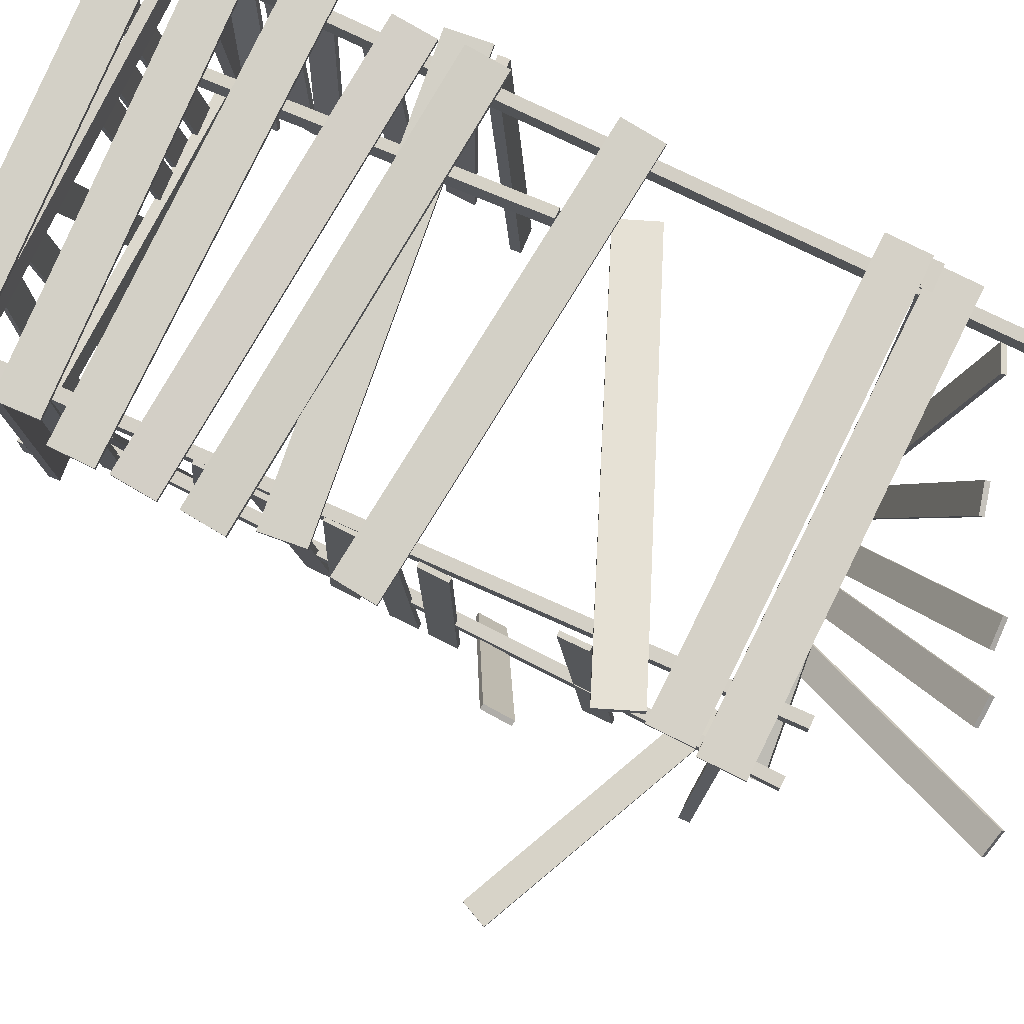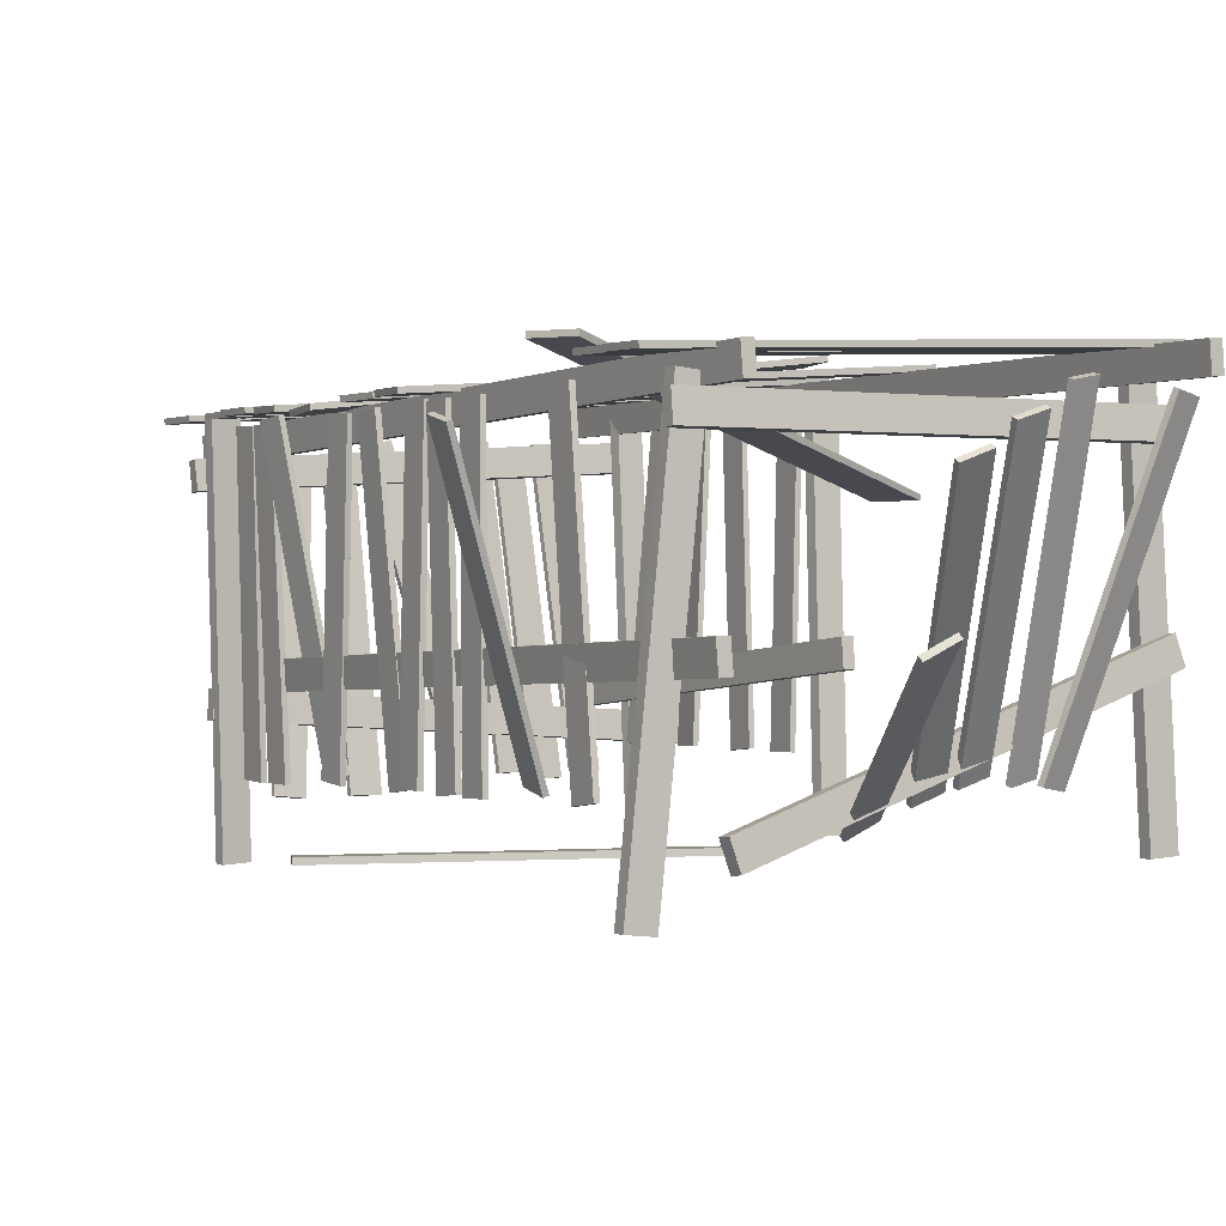
<metadata>
{"format":"obj","ext":"obj","renderer":"f3d","projection":"perspective","resolution":1024,"background":"white","views":[{"elev":76.3,"azim":-65.5,"up":"+Y"},{"elev":-0.9,"azim":-32.9,"up":"+Y"}]}
</metadata>
<code>
v 4.878 -0.2542 6.695
v 5.471 -0.2187 6.695
v 4.388 7.941 6.695
v 4.981 7.976 6.695
v 4.388 7.941 6.44
v 4.981 7.976 6.44
v 4.878 -0.2542 6.44
v 5.471 -0.2187 6.44
v -5.049 -1.027 6.589
v -4.458 -1.084 6.606
v -4.264 7.143 6.76
v -3.674 7.086 6.777
v -4.257 7.147 6.505
v -3.666 7.09 6.522
v -5.041 -1.023 6.335
v -4.451 -1.08 6.352
v -3.954 -0.8177 -8.454
v -3.362 -0.782 -8.487
v -4.422 7.366 -8
v -3.83 7.401 -8.032
v -4.437 7.379 -8.254
v -3.845 7.415 -8.286
v -3.969 -0.8045 -8.708
v -3.377 -0.7688 -8.741
v 4.558 -0.1989 -7.791
v 5.149 -0.2169 -7.843
v 4.732 7.965 -8.641
v 5.324 7.947 -8.693
v 4.709 7.939 -8.893
v 5.301 7.921 -8.945
v 4.535 -0.2247 -8.044
v 5.126 -0.2427 -8.096
v 4.528 -0.2136 -1.585
v 5.121 -0.2312 -1.607
v 4.748 7.971 -2.181
v 5.341 7.954 -2.203
v 4.738 7.953 -2.435
v 5.331 7.935 -2.457
v 4.518 -0.2318 -1.839
v 5.111 -0.2494 -1.861
v 4.467 7.85 8.791
v 4.518 7.258 8.787
v 4.965 8.006 -10.13
v 5.017 7.414 -10.13
v 4.712 7.984 -10.14
v 4.763 7.392 -10.14
v 4.213 7.828 8.784
v 4.264 7.236 8.78
v -3.609 7.505 7.816
v -3.568 6.913 7.83
v -3.657 7.096 -9.436
v -3.615 6.504 -9.422
v -3.911 7.079 -9.435
v -3.869 6.486 -9.421
v -3.863 7.487 7.817
v -3.822 6.895 7.831
v -4.082 3.252 7.897
v -4.041 2.66 7.911
v -3.237 2.906 -9.336
v -3.195 2.314 -9.323
v -3.49 2.888 -9.349
v -3.449 2.296 -9.335
v -4.336 3.234 7.885
v -4.295 2.642 7.898
v 4.613 3.341 -0.7792
v 4.619 2.749 -0.7294
v 4.603 2.641 -9.097
v 4.609 2.049 -9.047
v 4.349 2.638 -9.096
v 4.355 2.047 -9.046
v 4.359 3.338 -0.7787
v 4.365 2.747 -0.7289
v -4.109 2.418 -8.529
v -4.141 1.827 -8.48
v 5.526 1.912 -8.274
v 5.494 1.321 -8.225
v 5.532 1.891 -8.528
v 5.499 1.3 -8.479
v -4.103 2.397 -8.782
v -4.136 1.806 -8.733
v -4.171 6.623 -9.219
v -4.133 6.032 -9.168
v 5.454 7.27 -8.893
v 5.492 6.679 -8.843
v 5.464 7.249 -9.147
v 5.502 6.658 -9.096
v -4.161 6.602 -9.472
v -4.123 6.011 -9.421
v -4.454 6.852 6.929
v -4.447 6.26 6.979
v 5.197 6.961 6.908
v 5.204 6.369 6.957
v 5.197 6.939 6.654
v 5.204 6.348 6.704
v -4.454 6.831 6.675
v -4.448 6.239 6.725
v -3.898 0.3934 7.592
v -3.713 -0.1696 7.632
v 5.263 3.344 6.855
v 5.447 2.781 6.896
v 5.249 3.322 6.602
v 5.434 2.759 6.642
v -3.911 0.3709 7.339
v -3.726 -0.1921 7.379
v -4.987 7.291 -0.1376
v -4.978 7.175 -0.1384
v 4.982 8.036 1.13
v 4.991 7.92 1.13
v 5.107 8.052 0.1384
v 5.116 7.936 0.1376
v -4.862 7.307 -1.13
v -4.853 7.191 -1.13
v -4.569 7.333 -1.707
v -4.56 7.218 -1.708
v 5.441 8.096 -2.577
v 5.45 7.98 -2.578
v 5.355 8.096 -3.573
v 5.363 7.981 -3.574
v -4.656 7.334 -2.704
v -4.647 7.218 -2.704
v -4.962 7.221 -3.187
v -4.948 7.106 -3.18
v 4.974 8.436 -2.022
v 4.987 8.321 -2.015
v 5.096 8.388 -3.013
v 5.109 8.272 -3.006
v -4.839 7.172 -4.178
v -4.826 7.057 -4.171
v -4.821 7.343 -5.884
v -4.813 7.227 -5.885
v 5.223 8.101 -5.622
v 5.232 7.985 -5.623
v 5.249 8.109 -6.622
v 5.258 7.994 -6.623
v -4.796 7.352 -6.883
v -4.787 7.236 -6.884
v -4.422 7.382 -7.184
v -4.413 7.266 -7.185
v 5.625 8.143 -7.358
v 5.633 8.027 -7.358
v 5.607 8.148 -8.357
v 5.616 8.033 -8.358
v -4.44 7.388 -8.184
v -4.431 7.272 -8.185
v -4.452 7.391 -8.886
v -4.443 7.276 -8.886
v 5.595 8.152 -9.059
v 5.603 8.036 -9.06
v 5.577 8.158 -10.06
v 5.586 8.042 -10.06
v -4.47 7.397 -9.885
v -4.461 7.281 -9.886
v -5.172 7.431 7.182
v -5.166 7.315 7.179
v 4.886 7.945 7.518
v 4.892 7.829 7.515
v 4.918 7.969 6.519
v 4.924 7.853 6.516
v -5.14 7.455 6.183
v -5.134 7.339 6.18
v -5.013 7.463 6.121
v -5.007 7.347 6.118
v 5.045 7.977 6.457
v 5.051 7.861 6.454
v 5.077 8.001 5.458
v 5.083 7.885 5.455
v -4.981 7.487 5.122
v -4.975 7.371 5.119
v -4.825 7.788 5.075
v -4.848 7.675 5.081
v 4.365 5.753 1.477
v 4.342 5.639 1.484
v 4.005 5.774 0.5448
v 3.982 5.66 0.5511
v -5.185 7.809 4.143
v -5.208 7.695 4.149
v -3.919 0.7495 -1.364
v -3.803 0.7503 -1.36
v -3.976 7.197 -1.045
v -3.86 7.198 -1.041
v -3.952 7.23 -1.708
v -3.836 7.231 -1.704
v -3.896 0.7825 -2.027
v -3.78 0.7833 -2.023
v -3.75 0.7402 -1.998
v -3.634 0.7459 -1.994
v -4.045 7.162 -2.594
v -3.929 7.168 -2.59
v -4.02 7.102 -3.255
v -3.904 7.108 -3.251
v -3.725 0.6801 -2.659
v -3.609 0.6858 -2.656
v -3.669 0.7316 -4.513
v -3.553 0.7372 -4.514
v -3.974 7.127 -3.688
v -3.858 7.133 -3.689
v -3.982 7.212 -4.347
v -3.866 7.218 -4.348
v -3.678 0.8162 -5.172
v -3.562 0.8218 -5.173
v -4.899 7.285 -4.604
v -4.889 7.17 -4.607
v 5.092 8.09 -3.569
v 5.102 7.974 -3.572
v 5.193 8.122 -4.563
v 5.202 8.007 -4.566
v -4.799 7.318 -5.598
v -4.789 7.202 -5.601
v -3.967 0.7284 -0.01817
v -3.851 0.7292 -0.01403
v -4.002 7.178 -0.309
v -3.886 7.179 -0.3048
v -3.978 7.148 -0.9722
v -3.862 7.149 -0.9681
v -3.943 0.6986 -0.6814
v -3.827 0.6994 -0.6773
v -3.998 0.6937 0.8694
v -3.882 0.6945 0.8735
v -4.043 7.15 0.8589
v -3.927 7.15 0.863
v -4.019 7.149 0.195
v -3.903 7.149 0.1991
v -3.975 0.6928 0.2055
v -3.859 0.6936 0.2096
v -3.31 0.721 1.599
v -3.203 0.7647 1.613
v -5.858 6.502 2.931
v -5.751 6.545 2.945
v -5.836 6.66 2.286
v -5.729 6.704 2.301
v -3.288 0.8793 0.9538
v -3.181 0.923 0.9681
v -3.13 0.8761 -5.354
v -3.015 0.8939 -5.364
v -4.164 7.228 -5.869
v -4.049 7.246 -5.879
v -4.21 7.167 -6.529
v -4.095 7.185 -6.539
v -3.176 0.8151 -6.014
v -3.061 0.8329 -6.024
v -3.572 0.6862 -6.739
v -3.456 0.6928 -6.738
v -3.943 7.131 -6.628
v -3.827 7.137 -6.628
v -3.938 7.142 -7.293
v -3.822 7.149 -7.292
v -3.568 0.6978 -7.403
v -3.452 0.7044 -7.402
v -3.565 0.6967 -7.698
v -3.449 0.7033 -7.697
v -3.937 7.131 -7.327
v -3.821 7.138 -7.326
v -3.934 7.17 -7.99
v -3.818 7.176 -7.99
v -3.562 0.7351 -8.361
v -3.446 0.7417 -8.36
v -3.561 0.7582 -8.761
v -3.445 0.7649 -8.76
v -3.933 7.193 -8.39
v -3.817 7.2 -8.389
v -3.93 7.231 -9.054
v -3.814 7.238 -9.053
v -3.558 0.7966 -9.424
v -3.442 0.8032 -9.423
v -4.123 0.7496 4.357
v -4.007 0.7504 4.361
v -4.144 7.171 3.684
v -4.028 7.171 3.688
v -4.12 7.101 3.024
v -4.004 7.102 3.028
v -4.099 0.6806 3.696
v -3.983 0.6814 3.7
v -3.016 0.03976 6.469
v -3.017 0.1559 6.467
v -8.833 -0.05914 3.669
v -8.834 0.057 3.667
v -8.544 -0.06691 3.07
v -8.545 0.04922 3.068
v -2.728 0.03198 5.87
v -2.729 0.1481 5.868
v 3.001 0.8498 6.803
v 2.968 0.8841 6.697
v 4.427 6.957 8.334
v 4.394 6.992 8.228
v 3.807 7.046 8.556
v 3.774 7.081 8.45
v 2.382 0.9388 7.025
v 2.349 0.9731 6.919
v 2.346 1.068 6.912
v 2.313 1.103 6.806
v 1.781 7.134 9.05
v 1.748 7.168 8.944
v 1.147 7.018 9.21
v 1.114 7.052 9.104
v 1.712 0.9527 7.072
v 1.679 0.987 6.966
v 1.289 1.13 7.064
v 1.269 1.186 6.964
v -0.266 6.465 10.35
v -0.2863 6.521 10.25
v -0.9001 6.268 10.37
v -0.9205 6.324 10.27
v 0.6549 0.9331 7.084
v 0.6345 0.9888 6.984
v 0.4151 0.9072 7.078
v 0.3974 0.9709 6.983
v -1.584 5.836 10.74
v -1.602 5.9 10.64
v -2.207 5.61 10.7
v -2.225 5.673 10.61
v -0.2084 0.6807 7.043
v -0.2261 0.7444 6.947
v -0.6558 0.4986 6.872
v -0.6903 0.5895 6.808
v -3.292 3.17 12.12
v -3.326 3.261 12.06
v -3.865 2.861 11.99
v -3.9 2.952 11.93
v -1.229 0.1896 6.741
v -1.264 0.2805 6.678
v 4.622 1.241 -2.705
v 4.738 1.239 -2.699
v 4.752 7.695 -2.642
v 4.868 7.693 -2.635
v 4.79 7.701 -3.305
v 4.906 7.699 -3.298
v 4.66 1.247 -3.369
v 4.776 1.244 -3.362
v 4.599 1.295 -3.947
v 4.715 1.293 -3.941
v 4.761 7.73 -4.448
v 4.877 7.727 -4.442
v 4.797 7.677 -5.109
v 4.913 7.675 -5.103
v 4.635 1.243 -4.609
v 4.751 1.24 -4.602
v 4.517 1.295 -5.681
v 4.632 1.29 -5.665
v 4.793 7.745 -5.626
v 4.908 7.739 -5.609
v 4.886 7.746 -6.283
v 5.001 7.741 -6.267
v 4.61 1.296 -6.339
v 4.725 1.291 -6.323
v 4.617 1.34 -6.374
v 4.732 1.335 -6.358
v 4.938 7.783 -6.637
v 5.053 7.778 -6.62
v 5.029 7.752 -7.294
v 5.144 7.747 -7.278
v 4.709 1.309 -7.031
v 4.824 1.304 -7.015
v 4.352 1.388 -7.128
v 4.467 1.372 -7.12
v 5.295 7.754 -7.642
v 5.41 7.738 -7.634
v 5.332 7.695 -8.303
v 5.447 7.679 -8.295
v 4.39 1.329 -7.789
v 4.504 1.313 -7.781
v 4.109 0.8052 -8.322
v 4.101 0.7877 -8.437
v 3.783 7.183 -9.27
v 3.775 7.165 -9.385
v 3.121 7.157 -9.219
v 3.113 7.139 -9.334
v 3.448 0.7788 -8.271
v 3.439 0.7614 -8.386
v 3.285 0.659 -8.394
v 3.277 0.6416 -8.508
v 2.958 7.037 -9.342
v 2.95 7.019 -9.456
v 2.297 7.01 -9.291
v 2.288 6.993 -9.405
v 2.623 0.6327 -8.343
v 2.615 0.6152 -8.457
v 2.495 0.7904 -8.358
v 2.487 0.7729 -8.472
v 2.169 7.168 -9.306
v 2.16 7.151 -9.42
v 1.507 7.142 -9.255
v 1.499 7.124 -9.369
v 1.834 0.764 -8.307
v 1.825 0.7466 -8.421
v 1.565 0.9322 -8.484
v 1.565 0.9155 -8.599
v 0.05556 7.145 -9.38
v 0.05505 7.128 -9.495
v -0.5903 6.992 -9.355
v -0.5908 6.975 -9.47
v 0.9196 0.7788 -8.459
v 0.9191 0.7621 -8.574
v -0.6838 0.4045 -8.397
v -0.6843 0.3878 -8.512
v -0.7715 6.793 -9.325
v -0.7721 6.776 -9.44
v -1.436 6.784 -9.321
v -1.436 6.768 -9.436
v -1.348 0.396 -8.393
v -1.349 0.3793 -8.508
v -2.287 0.3671 -8.385
v -2.288 0.3504 -8.5
v -1.686 6.728 -9.312
v -1.687 6.711 -9.427
v -2.348 6.79 -9.318
v -2.348 6.773 -9.433
v -2.949 0.4287 -8.391
v -2.949 0.4121 -8.506
f 1 2 3
f 3 2 4
f 3 4 5
f 5 4 6
f 5 6 7
f 7 6 8
f 7 8 1
f 1 8 2
f 2 8 4
f 4 8 6
f 7 1 5
f 5 1 3
f 9 10 11
f 11 10 12
f 11 12 13
f 13 12 14
f 13 14 15
f 15 14 16
f 15 16 9
f 9 16 10
f 10 16 12
f 12 16 14
f 15 9 13
f 13 9 11
f 17 18 19
f 19 18 20
f 19 20 21
f 21 20 22
f 21 22 23
f 23 22 24
f 23 24 17
f 17 24 18
f 18 24 20
f 20 24 22
f 23 17 21
f 21 17 19
f 25 26 27
f 27 26 28
f 27 28 29
f 29 28 30
f 29 30 31
f 31 30 32
f 31 32 25
f 25 32 26
f 26 32 28
f 28 32 30
f 31 25 29
f 29 25 27
f 33 34 35
f 35 34 36
f 35 36 37
f 37 36 38
f 37 38 39
f 39 38 40
f 39 40 33
f 33 40 34
f 34 40 36
f 36 40 38
f 39 33 37
f 37 33 35
f 41 42 43
f 43 42 44
f 43 44 45
f 45 44 46
f 45 46 47
f 47 46 48
f 47 48 41
f 41 48 42
f 42 48 44
f 44 48 46
f 47 41 45
f 45 41 43
f 49 50 51
f 51 50 52
f 51 52 53
f 53 52 54
f 53 54 55
f 55 54 56
f 55 56 49
f 49 56 50
f 50 56 52
f 52 56 54
f 55 49 53
f 53 49 51
f 57 58 59
f 59 58 60
f 59 60 61
f 61 60 62
f 61 62 63
f 63 62 64
f 63 64 57
f 57 64 58
f 58 64 60
f 60 64 62
f 63 57 61
f 61 57 59
f 65 66 67
f 67 66 68
f 67 68 69
f 69 68 70
f 69 70 71
f 71 70 72
f 71 72 65
f 65 72 66
f 66 72 68
f 68 72 70
f 71 65 69
f 69 65 67
f 73 74 75
f 75 74 76
f 75 76 77
f 77 76 78
f 77 78 79
f 79 78 80
f 79 80 73
f 73 80 74
f 74 80 76
f 76 80 78
f 79 73 77
f 77 73 75
f 81 82 83
f 83 82 84
f 83 84 85
f 85 84 86
f 85 86 87
f 87 86 88
f 87 88 81
f 81 88 82
f 82 88 84
f 84 88 86
f 87 81 85
f 85 81 83
f 89 90 91
f 91 90 92
f 91 92 93
f 93 92 94
f 93 94 95
f 95 94 96
f 95 96 89
f 89 96 90
f 90 96 92
f 92 96 94
f 95 89 93
f 93 89 91
f 97 98 99
f 99 98 100
f 99 100 101
f 101 100 102
f 101 102 103
f 103 102 104
f 103 104 97
f 97 104 98
f 98 104 100
f 100 104 102
f 103 97 101
f 101 97 99
f 105 106 107
f 107 106 108
f 107 108 109
f 109 108 110
f 109 110 111
f 111 110 112
f 111 112 105
f 105 112 106
f 106 112 108
f 108 112 110
f 111 105 109
f 109 105 107
f 113 114 115
f 115 114 116
f 115 116 117
f 117 116 118
f 117 118 119
f 119 118 120
f 119 120 113
f 113 120 114
f 114 120 116
f 116 120 118
f 119 113 117
f 117 113 115
f 121 122 123
f 123 122 124
f 123 124 125
f 125 124 126
f 125 126 127
f 127 126 128
f 127 128 121
f 121 128 122
f 122 128 124
f 124 128 126
f 127 121 125
f 125 121 123
f 129 130 131
f 131 130 132
f 131 132 133
f 133 132 134
f 133 134 135
f 135 134 136
f 135 136 129
f 129 136 130
f 130 136 132
f 132 136 134
f 135 129 133
f 133 129 131
f 137 138 139
f 139 138 140
f 139 140 141
f 141 140 142
f 141 142 143
f 143 142 144
f 143 144 137
f 137 144 138
f 138 144 140
f 140 144 142
f 143 137 141
f 141 137 139
f 145 146 147
f 147 146 148
f 147 148 149
f 149 148 150
f 149 150 151
f 151 150 152
f 151 152 145
f 145 152 146
f 146 152 148
f 148 152 150
f 151 145 149
f 149 145 147
f 153 154 155
f 155 154 156
f 155 156 157
f 157 156 158
f 157 158 159
f 159 158 160
f 159 160 153
f 153 160 154
f 154 160 156
f 156 160 158
f 159 153 157
f 157 153 155
f 161 162 163
f 163 162 164
f 163 164 165
f 165 164 166
f 165 166 167
f 167 166 168
f 167 168 161
f 161 168 162
f 162 168 164
f 164 168 166
f 167 161 165
f 165 161 163
f 169 170 171
f 171 170 172
f 171 172 173
f 173 172 174
f 173 174 175
f 175 174 176
f 175 176 169
f 169 176 170
f 170 176 172
f 172 176 174
f 175 169 173
f 173 169 171
f 177 178 179
f 179 178 180
f 179 180 181
f 181 180 182
f 181 182 183
f 183 182 184
f 183 184 177
f 177 184 178
f 178 184 180
f 180 184 182
f 183 177 181
f 181 177 179
f 185 186 187
f 187 186 188
f 187 188 189
f 189 188 190
f 189 190 191
f 191 190 192
f 191 192 185
f 185 192 186
f 186 192 188
f 188 192 190
f 191 185 189
f 189 185 187
f 193 194 195
f 195 194 196
f 195 196 197
f 197 196 198
f 197 198 199
f 199 198 200
f 199 200 193
f 193 200 194
f 194 200 196
f 196 200 198
f 199 193 197
f 197 193 195
f 201 202 203
f 203 202 204
f 203 204 205
f 205 204 206
f 205 206 207
f 207 206 208
f 207 208 201
f 201 208 202
f 202 208 204
f 204 208 206
f 207 201 205
f 205 201 203
f 209 210 211
f 211 210 212
f 211 212 213
f 213 212 214
f 213 214 215
f 215 214 216
f 215 216 209
f 209 216 210
f 210 216 212
f 212 216 214
f 215 209 213
f 213 209 211
f 217 218 219
f 219 218 220
f 219 220 221
f 221 220 222
f 221 222 223
f 223 222 224
f 223 224 217
f 217 224 218
f 218 224 220
f 220 224 222
f 223 217 221
f 221 217 219
f 225 226 227
f 227 226 228
f 227 228 229
f 229 228 230
f 229 230 231
f 231 230 232
f 231 232 225
f 225 232 226
f 226 232 228
f 228 232 230
f 231 225 229
f 229 225 227
f 233 234 235
f 235 234 236
f 235 236 237
f 237 236 238
f 237 238 239
f 239 238 240
f 239 240 233
f 233 240 234
f 234 240 236
f 236 240 238
f 239 233 237
f 237 233 235
f 241 242 243
f 243 242 244
f 243 244 245
f 245 244 246
f 245 246 247
f 247 246 248
f 247 248 241
f 241 248 242
f 242 248 244
f 244 248 246
f 247 241 245
f 245 241 243
f 249 250 251
f 251 250 252
f 251 252 253
f 253 252 254
f 253 254 255
f 255 254 256
f 255 256 249
f 249 256 250
f 250 256 252
f 252 256 254
f 255 249 253
f 253 249 251
f 257 258 259
f 259 258 260
f 259 260 261
f 261 260 262
f 261 262 263
f 263 262 264
f 263 264 257
f 257 264 258
f 258 264 260
f 260 264 262
f 263 257 261
f 261 257 259
f 265 266 267
f 267 266 268
f 267 268 269
f 269 268 270
f 269 270 271
f 271 270 272
f 271 272 265
f 265 272 266
f 266 272 268
f 268 272 270
f 271 265 269
f 269 265 267
f 273 274 275
f 275 274 276
f 275 276 277
f 277 276 278
f 277 278 279
f 279 278 280
f 279 280 273
f 273 280 274
f 274 280 276
f 276 280 278
f 279 273 277
f 277 273 275
f 281 282 283
f 283 282 284
f 283 284 285
f 285 284 286
f 285 286 287
f 287 286 288
f 287 288 281
f 281 288 282
f 282 288 284
f 284 288 286
f 287 281 285
f 285 281 283
f 289 290 291
f 291 290 292
f 291 292 293
f 293 292 294
f 293 294 295
f 295 294 296
f 295 296 289
f 289 296 290
f 290 296 292
f 292 296 294
f 295 289 293
f 293 289 291
f 297 298 299
f 299 298 300
f 299 300 301
f 301 300 302
f 301 302 303
f 303 302 304
f 303 304 297
f 297 304 298
f 298 304 300
f 300 304 302
f 303 297 301
f 301 297 299
f 305 306 307
f 307 306 308
f 307 308 309
f 309 308 310
f 309 310 311
f 311 310 312
f 311 312 305
f 305 312 306
f 306 312 308
f 308 312 310
f 311 305 309
f 309 305 307
f 313 314 315
f 315 314 316
f 315 316 317
f 317 316 318
f 317 318 319
f 319 318 320
f 319 320 313
f 313 320 314
f 314 320 316
f 316 320 318
f 319 313 317
f 317 313 315
f 321 322 323
f 323 322 324
f 323 324 325
f 325 324 326
f 325 326 327
f 327 326 328
f 327 328 321
f 321 328 322
f 322 328 324
f 324 328 326
f 327 321 325
f 325 321 323
f 329 330 331
f 331 330 332
f 331 332 333
f 333 332 334
f 333 334 335
f 335 334 336
f 335 336 329
f 329 336 330
f 330 336 332
f 332 336 334
f 335 329 333
f 333 329 331
f 337 338 339
f 339 338 340
f 339 340 341
f 341 340 342
f 341 342 343
f 343 342 344
f 343 344 337
f 337 344 338
f 338 344 340
f 340 344 342
f 343 337 341
f 341 337 339
f 345 346 347
f 347 346 348
f 347 348 349
f 349 348 350
f 349 350 351
f 351 350 352
f 351 352 345
f 345 352 346
f 346 352 348
f 348 352 350
f 351 345 349
f 349 345 347
f 353 354 355
f 355 354 356
f 355 356 357
f 357 356 358
f 357 358 359
f 359 358 360
f 359 360 353
f 353 360 354
f 354 360 356
f 356 360 358
f 359 353 357
f 357 353 355
f 361 362 363
f 363 362 364
f 363 364 365
f 365 364 366
f 365 366 367
f 367 366 368
f 367 368 361
f 361 368 362
f 362 368 364
f 364 368 366
f 367 361 365
f 365 361 363
f 369 370 371
f 371 370 372
f 371 372 373
f 373 372 374
f 373 374 375
f 375 374 376
f 375 376 369
f 369 376 370
f 370 376 372
f 372 376 374
f 375 369 373
f 373 369 371
f 377 378 379
f 379 378 380
f 379 380 381
f 381 380 382
f 381 382 383
f 383 382 384
f 383 384 377
f 377 384 378
f 378 384 380
f 380 384 382
f 383 377 381
f 381 377 379
f 385 386 387
f 387 386 388
f 387 388 389
f 389 388 390
f 389 390 391
f 391 390 392
f 391 392 385
f 385 392 386
f 386 392 388
f 388 392 390
f 391 385 389
f 389 385 387
f 393 394 395
f 395 394 396
f 395 396 397
f 397 396 398
f 397 398 399
f 399 398 400
f 399 400 393
f 393 400 394
f 394 400 396
f 396 400 398
f 399 393 397
f 397 393 395
f 401 402 403
f 403 402 404
f 403 404 405
f 405 404 406
f 405 406 407
f 407 406 408
f 407 408 401
f 401 408 402
f 402 408 404
f 404 408 406
f 407 401 405
f 405 401 403

</code>
